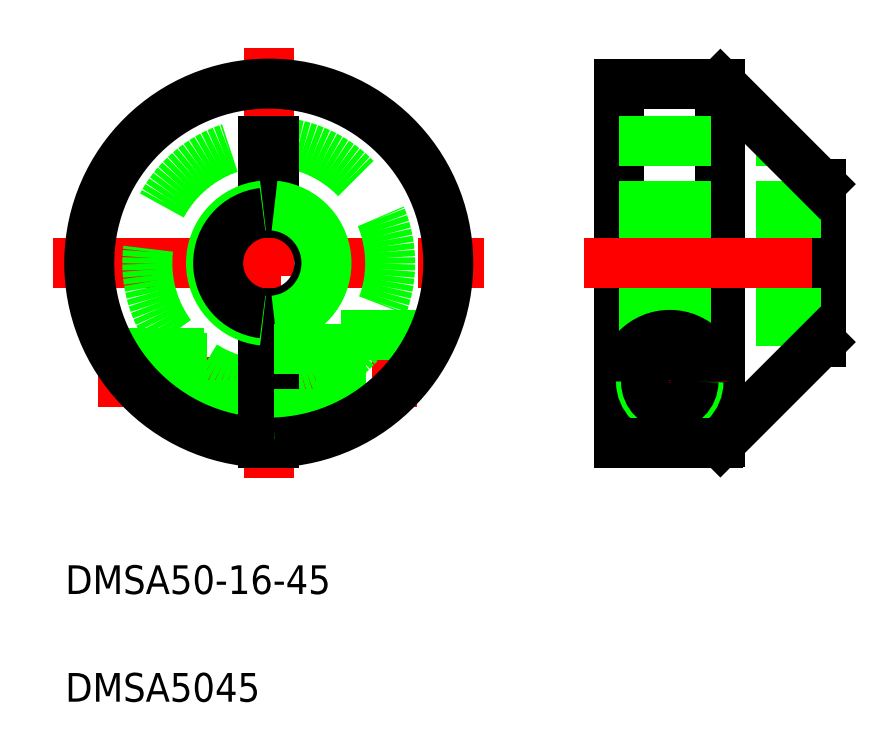
<metadata>
{"format":"dxf","ext":"dxf","renderer":"ezdxf+matplotlib","layout":"modelspace","background":"white","min_lineweight":24,"dpi":150}
</metadata>
<code>
0
SECTION
2
ENTITIES
0
TEXT
8
0
10
79.51
20
50.63
30
0
40
4
1
DMSA50-16-45
0
TEXT
8
0
10
79.51
20
35.63
30
0
40
4
1
DMSA5045
0
LINE
8
CENTER
10
77.85
20
96.72
30
0
11
137.9
21
96.72
31
0
0
LINE
8
CENTER
10
84.07
20
80.22
30
0
11
131.6
21
80.22
31
0
0
ARC
8
0
10
107.9
20
96.72
30
0
40
16.91
50
275.1
51
264.9
0
LINE
8
0
10
92.59
20
76.92
30
0
11
107.1
21
76.92
31
0
0
LINE
8
0
10
86.62
20
83.52
30
0
11
107.1
21
83.52
31
0
0
LINE
8
0
10
93.54
20
76.22
30
0
11
107.1
21
76.22
31
0
0
LINE
8
0
10
86.2
20
84.22
30
0
11
107.1
21
84.22
31
0
0
LINE
8
CENTER
10
107.9
20
126.7
30
0
11
107.9
21
66.72
31
0
0
LINE
8
0
10
117.9
20
86.72
30
0
11
130.8
21
86.72
31
0
0
LINE
8
0
10
117.9
20
86.72
30
0
11
117.9
21
73.81
31
0
0
LINE
8
0
10
108.7
20
89.72
30
0
11
108.7
21
71.74
31
0
0
LINE
8
0
10
107.1
20
89.72
30
0
11
107.1
21
71.74
31
0
0
LINE
8
0
10
108.7
20
75.72
30
0
11
117.9
21
75.72
31
0
0
LINE
8
0
10
108.7
20
84.72
30
0
11
117.9
21
84.72
31
0
0
LINE
8
0
10
107.1
20
113.7
30
0
11
107.1
21
103.7
31
0
0
LINE
8
0
10
108.7
20
113.7
30
0
11
108.7
21
103.7
31
0
0
LINE
8
0
10
184.7
20
107.7
30
0
11
184.7
21
85.72
31
0
0
LINE
8
0
10
156.7
20
121.7
30
0
11
156.7
21
71.72
31
0
0
LINE
8
0
10
170.7
20
121.7
30
0
11
170.7
21
71.76
31
0
0
LINE
8
CENTER
10
151.7
20
96.72
30
0
11
189.7
21
96.72
31
0
0
LINE
8
CENTER
10
155.7
20
80.22
30
0
11
171.7
21
80.22
31
0
0
LINE
8
CENTER
10
155.7
20
80.22
30
0
11
171.7
21
80.22
31
0
0
LINE
8
0
10
156.7
20
88.72
30
0
11
184.7
21
88.72
31
0
0
LINE
8
0
10
156.7
20
89.72
30
0
11
184.7
21
89.72
31
0
0
LINE
8
0
10
170.8
20
71.78
30
0
11
184.7
21
85.72
31
0
0
LINE
8
CENTER
10
163.7
20
88.22
30
0
11
163.7
21
72.22
31
0
0
CIRCLE
8
0
10
163.7
20
80.22
30
0
40
4.5
0
ARC
8
0
10
163.7
20
80.22
30
0
40
6.5
50
180
51
360
0
CIRCLE
8
0
10
163.7
20
80.22
30
0
40
4
0
LINE
8
0
10
156.7
20
71.72
30
0
11
170.4
21
71.72
31
0
0
ARC
8
0
10
170.4
20
72.72
30
0
40
1
50
270
51
288.7
0
ARC
8
0
10
163.7
20
80.22
30
0
40
6.5
50
0
51
180
0
LINE
8
0
10
170.7
20
96.72
30
0
11
170.7
21
96.72
31
0
0
LINE
8
0
10
156.7
20
113.7
30
0
11
178.8
21
113.7
31
0
0
LINE
8
0
10
156.7
20
103.7
30
0
11
184.7
21
103.7
31
0
0
LINE
8
0
10
156.7
20
104.7
30
0
11
184.7
21
104.7
31
0
0
LINE
8
0
10
170.8
20
121.7
30
0
11
184.7
21
107.7
31
0
0
LINE
8
0
10
156.7
20
121.7
30
0
11
170.4
21
121.7
31
0
0
LINE
8
0
10
170.7
20
109.2
30
0
11
170.7
21
109.2
31
0
0
ARC
8
0
10
170.4
20
120.7
30
0
40
1
50
71.29
51
90
0
ARC
8
0
10
107.9
20
96.72
30
0
40
25
50
271.8
51
268.2
0
LINE
8
0
10
108.7
20
113.7
30
0
11
107.1
21
113.7
31
0
0
ARC
8
0
10
107.9
20
96.72
30
0
40
8.04
50
95.71
51
264.3
0
ARC
8
0
10
107.9
20
96.72
30
0
40
7.046
50
96.52
51
263.5
0
ARC
8
0
10
107.9
20
96.72
30
0
40
7.046
50
276.5
51
83.48
0
ARC
8
0
10
107.9
20
96.72
30
0
40
8.04
50
275.7
51
84.29
0
CIRCLE
8
0
10
163.7
20
80.22
30
0
40
3.3
0
ENDSEC
0
EOF

</code>
